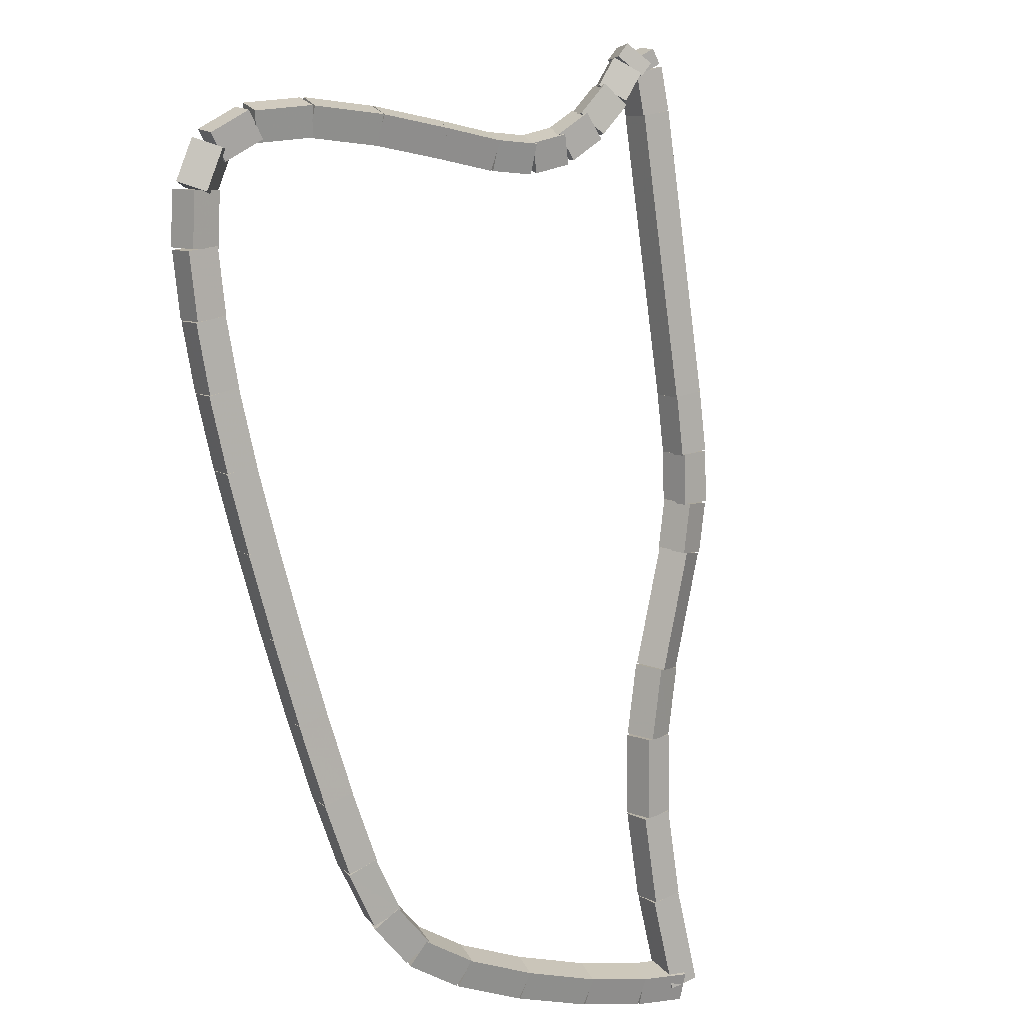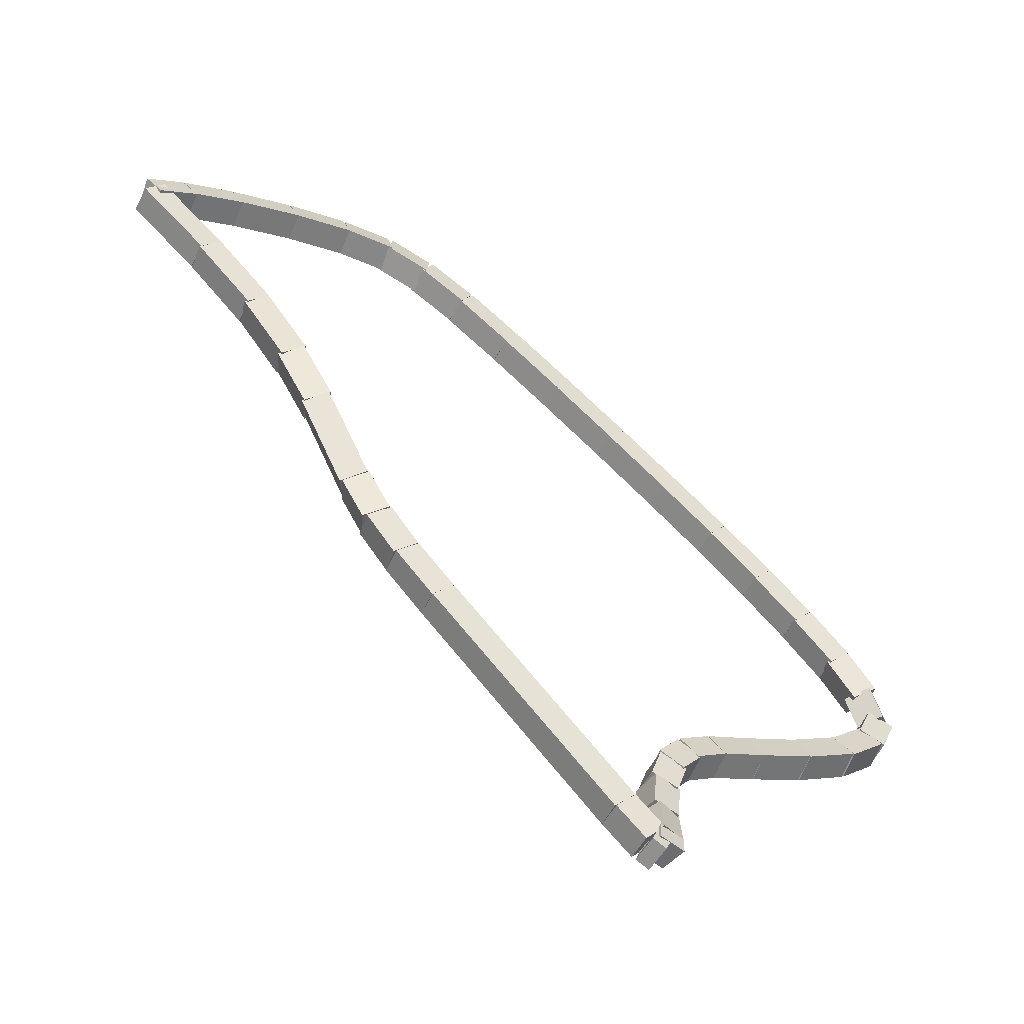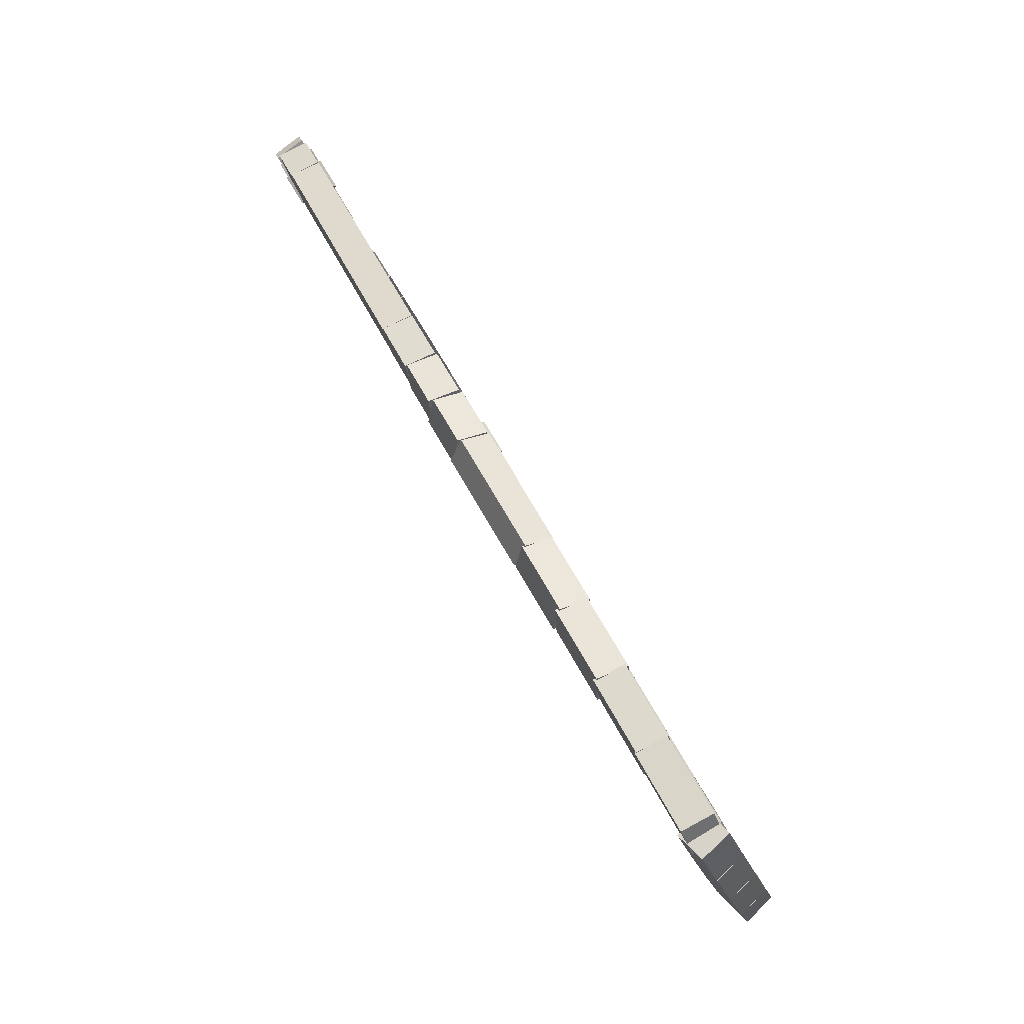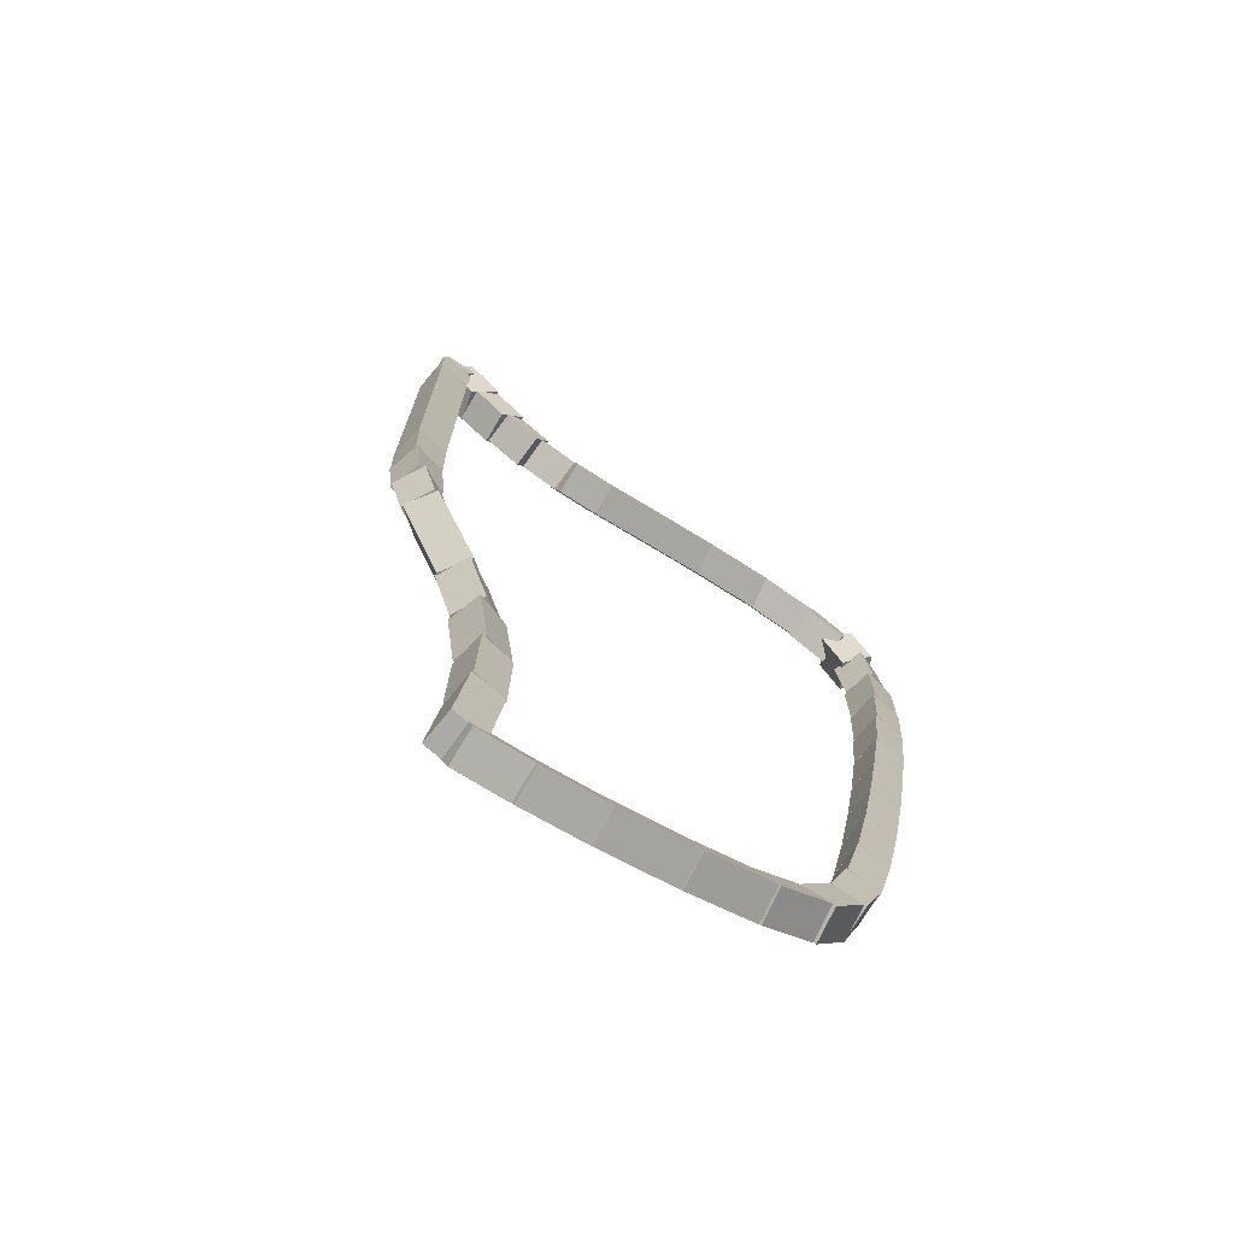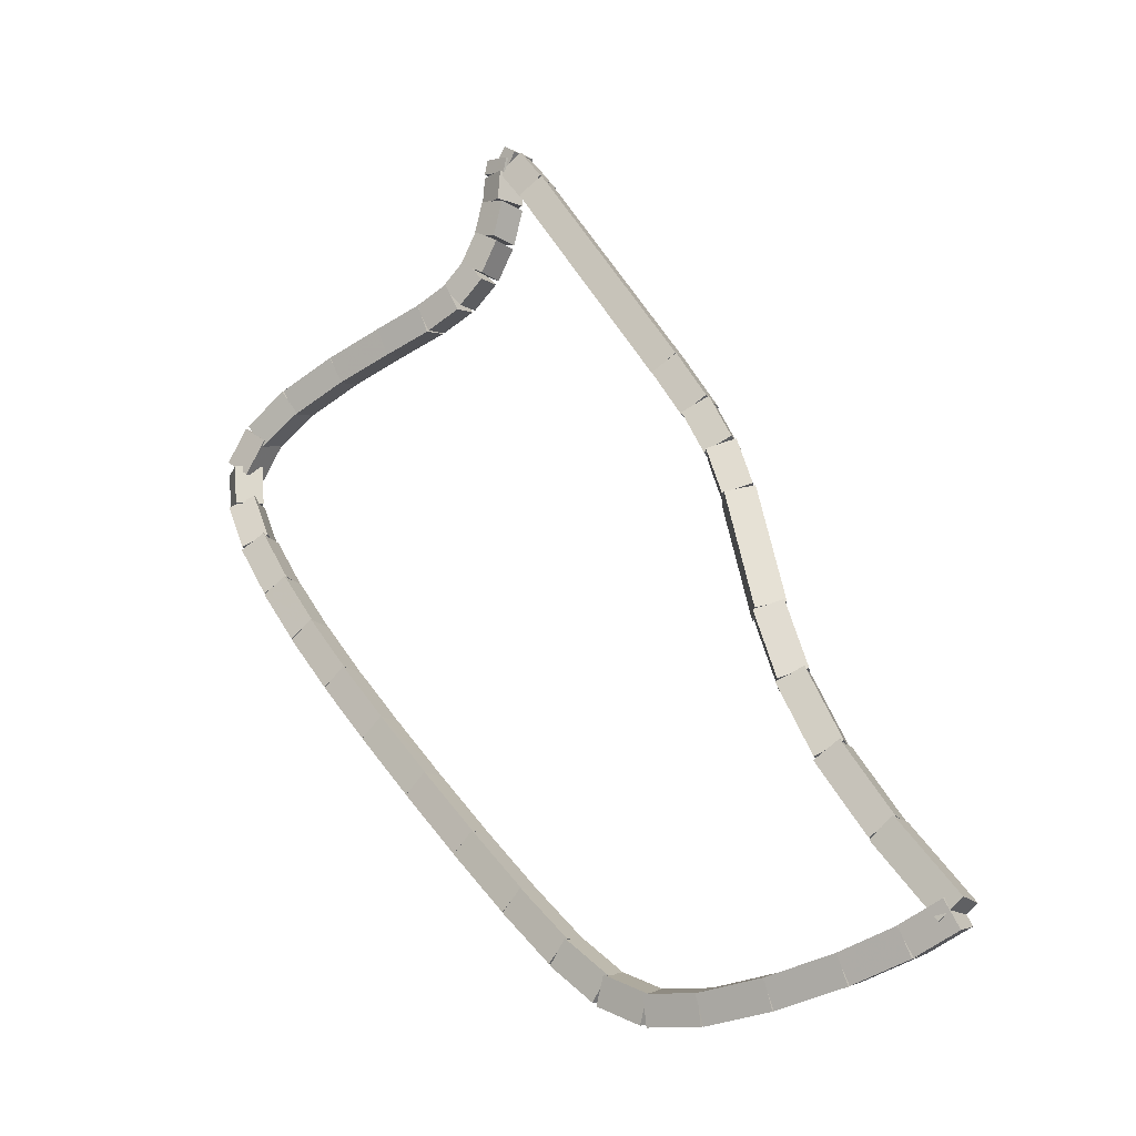
<metadata>
{"format":"obj","ext":"obj","renderer":"f3d","projection":"perspective","resolution":1024,"background":"white","views":[{"elev":-24.5,"azim":113.3,"up":"+Z"},{"elev":72.5,"azim":-1.2,"up":"+Y"},{"elev":-16.4,"azim":-114.6,"up":"+Z"},{"elev":-35.8,"azim":-77.3,"up":"+Z"},{"elev":43.4,"azim":-170.1,"up":"+Y"}]}
</metadata>
<code>
g name
v 26.08 12.99 0.1025
v 25.97 12.81 0.2981
v 25.81 12.69 0.1025
v 25.91 12.87 -0.09317
v 25.75 13.29 0.1976
v 25.64 13.11 0.3933
v 25.48 12.99 0.1976
v 25.58 13.17 0.001978
f 1 2 3 4
f 6 2 1 5
f 5 1 4 8
f 6 5 8 7
f 8 4 3 7
f 7 3 2 6
g name
v 26.52 12.62 0.0366
v 26.42 12.46 0.2353
v 26.27 12.31 0.0366
v 26.38 12.48 -0.1622
v 26.07 12.99 0.1025
v 25.96 12.82 0.3012
v 25.82 12.68 0.1025
v 25.92 12.85 -0.09628
f 9 10 11 12
f 14 10 9 13
f 13 9 12 16
f 14 13 16 15
f 16 12 11 15
f 15 11 10 14
g name
v 27.08 12.21 0.009804
v 26.97 12.04 0.2097
v 26.85 11.89 0.009804
v 26.96 12.05 -0.1901
v 26.52 12.63 0.0366
v 26.4 12.46 0.2365
v 26.28 12.31 0.0366
v 26.39 12.47 -0.1633
f 17 18 19 20
f 22 18 17 21
f 21 17 20 24
f 22 21 24 23
f 24 20 19 23
f 23 19 18 22
g name
v 27.63 11.84 0.03538
v 27.51 11.68 0.2352
v 27.41 11.51 0.03538
v 27.52 11.67 -0.1645
v 27.08 12.21 0.009804
v 26.96 12.05 0.2097
v 26.85 11.88 0.009804
v 26.97 12.04 -0.19
f 25 26 27 28
f 30 26 25 29
f 29 25 28 32
f 30 29 32 31
f 32 28 27 31
f 31 27 26 30
g name
v 28.08 11.6 0.1368
v 27.95 11.44 0.3332
v 27.88 11.25 0.1368
v 28.01 11.4 -0.05965
v 27.61 11.85 0.03538
v 27.48 11.7 0.2318
v 27.42 11.5 0.03538
v 27.55 11.66 -0.161
f 33 34 35 36
f 38 34 33 37
f 37 33 36 40
f 38 37 40 39
f 40 36 35 39
f 39 35 34 38
g name
v 28.45 11.48 0.3641
v 28.3 11.32 0.5409
v 28.33 11.1 0.3641
v 28.48 11.26 0.1873
v 28.04 11.61 0.1368
v 27.89 11.45 0.3136
v 27.92 11.23 0.1368
v 28.07 11.39 -0.04
f 41 42 43 44
f 46 42 41 45
f 45 41 44 48
f 46 45 48 47
f 48 44 43 47
f 47 43 42 46
g name
v 28.85 11.44 0.7254
v 28.7 11.26 0.8795
v 28.8 11.04 0.7254
v 28.95 11.23 0.5713
v 28.41 11.49 0.3641
v 28.26 11.31 0.5182
v 28.37 11.09 0.3641
v 28.52 11.28 0.2101
f 49 50 51 52
f 54 50 49 53
f 53 49 52 56
f 54 53 56 55
f 56 52 51 55
f 55 51 50 54
g name
v 29.33 11.43 1.216
v 29.19 11.23 1.359
v 29.32 11.03 1.216
v 29.47 11.23 1.072
v 28.83 11.44 0.7254
v 28.68 11.24 0.8688
v 28.82 11.04 0.7254
v 28.96 11.24 0.582
f 57 58 59 60
f 62 58 57 61
f 61 57 60 64
f 62 61 64 63
f 64 60 59 63
f 63 59 58 62
g name
v 29.88 11.44 1.784
v 29.74 11.24 1.924
v 29.89 11.04 1.784
v 30.03 11.24 1.644
v 29.32 11.43 1.216
v 29.18 11.23 1.356
v 29.33 11.03 1.216
v 29.47 11.23 1.076
f 65 66 67 68
f 70 66 65 69
f 69 65 68 72
f 70 69 72 71
f 72 68 67 71
f 71 67 66 70
g name
v 30.45 11.46 2.384
v 30.31 11.25 2.522
v 30.46 11.06 2.384
v 30.6 11.26 2.246
v 29.88 11.44 1.784
v 29.74 11.23 1.922
v 29.89 11.04 1.784
v 30.03 11.24 1.646
f 73 74 75 76
f 78 74 73 77
f 77 73 76 80
f 78 77 80 79
f 80 76 75 79
f 79 75 74 78
g name
v 31 11.49 2.976
v 30.86 11.28 3.112
v 31.02 11.09 2.976
v 31.15 11.3 2.839
v 30.45 11.46 2.384
v 30.31 11.25 2.521
v 30.47 11.06 2.384
v 30.6 11.27 2.248
f 81 82 83 84
f 86 82 81 85
f 85 81 84 88
f 86 85 88 87
f 88 84 83 87
f 87 83 82 86
g name
v 31.49 11.52 3.521
v 31.36 11.31 3.656
v 31.52 11.12 3.521
v 31.65 11.33 3.386
v 30.99 11.49 2.976
v 30.86 11.28 3.11
v 31.02 11.09 2.976
v 31.16 11.3 2.841
f 89 90 91 92
f 94 90 89 93
f 93 89 92 96
f 94 93 96 95
f 96 92 91 95
f 95 91 90 94
g name
v 31.94 11.57 4.045
v 31.81 11.35 4.176
v 31.98 11.17 4.045
v 32.11 11.39 3.913
v 31.48 11.52 3.521
v 31.36 11.31 3.653
v 31.53 11.12 3.521
v 31.65 11.34 3.389
f 97 98 99 100
f 102 98 97 101
f 101 97 100 104
f 102 101 104 103
f 104 100 99 103
f 103 99 98 102
g name
v 32.32 11.63 4.532
v 32.2 11.41 4.659
v 32.39 11.24 4.532
v 32.51 11.46 4.405
v 31.93 11.57 4.045
v 31.81 11.35 4.172
v 31.99 11.17 4.045
v 32.11 11.4 3.917
f 105 106 107 108
f 110 106 105 109
f 109 105 108 112
f 110 109 112 111
f 112 108 107 111
f 111 107 106 110
g name
v 32.66 11.72 5.012
v 32.56 11.49 5.133
v 32.76 11.33 5.012
v 32.86 11.56 4.891
v 32.31 11.63 4.532
v 32.2 11.4 4.653
v 32.41 11.24 4.532
v 32.51 11.47 4.411
f 113 114 115 116
f 118 114 113 117
f 117 113 116 120
f 118 117 120 119
f 120 116 115 119
f 119 115 114 118
g name
v 32.86 11.82 5.424
v 32.8 11.57 5.533
v 33.04 11.47 5.424
v 33.1 11.72 5.315
v 32.62 11.7 5.012
v 32.56 11.45 5.121
v 32.8 11.35 5.012
v 32.86 11.6 4.903
f 121 122 123 124
f 126 122 121 125
f 125 121 124 128
f 126 125 128 127
f 128 124 123 127
f 127 123 122 126
g name
v 32.85 11.91 5.766
v 32.96 11.67 5.867
v 33.22 11.74 5.766
v 33.11 11.98 5.665
v 32.77 11.73 5.424
v 32.87 11.49 5.525
v 33.13 11.56 5.424
v 33.02 11.8 5.323
f 129 130 131 132
f 134 130 129 133
f 133 129 132 136
f 134 133 136 135
f 136 132 131 135
f 135 131 130 134
g name
v 32.72 12.01 6.006
v 32.95 11.99 6.164
v 33.07 12.19 6.006
v 32.83 12.21 5.849
v 32.86 11.73 5.766
v 33.09 11.72 5.923
v 33.21 11.92 5.766
v 32.98 11.94 5.609
f 137 138 139 140
f 142 138 137 141
f 141 137 140 144
f 142 141 144 143
f 144 140 139 143
f 143 139 138 142
g name
v 32.41 12.32 6.175
v 32.6 12.41 6.364
v 32.7 12.6 6.175
v 32.51 12.5 5.985
v 32.75 11.96 6.006
v 32.94 12.05 6.196
v 33.04 12.24 6.006
v 32.85 12.15 5.817
f 145 146 147 148
f 150 146 145 149
f 149 145 148 152
f 150 149 152 151
f 152 148 147 151
f 151 147 146 150
g name
v 31.94 12.72 6.275
v 32.09 12.85 6.473
v 32.2 13.02 6.275
v 32.05 12.89 6.077
v 32.42 12.31 6.175
v 32.58 12.44 6.372
v 32.68 12.61 6.175
v 32.53 12.48 5.977
f 153 154 155 156
f 158 154 153 157
f 157 153 156 160
f 158 157 160 159
f 160 156 155 159
f 159 155 154 158
g name
v 31.46 13.1 6.329
v 31.6 13.24 6.528
v 31.71 13.41 6.329
v 31.57 13.26 6.13
v 31.95 12.71 6.275
v 32.08 12.86 6.474
v 32.19 13.03 6.275
v 32.06 12.88 6.076
f 161 162 163 164
f 166 162 161 165
f 165 161 164 168
f 166 165 168 167
f 168 164 163 167
f 167 163 162 166
g name
v 31.05 13.41 6.366
v 31.18 13.56 6.565
v 31.3 13.73 6.366
v 31.16 13.58 6.166
v 31.46 13.09 6.329
v 31.59 13.24 6.528
v 31.7 13.41 6.329
v 31.57 13.26 6.129
f 169 170 171 172
f 174 170 169 173
f 173 169 172 176
f 174 173 176 175
f 176 172 171 175
f 175 171 170 174
g name
v 30.76 13.66 6.432
v 30.92 13.79 6.629
v 31.03 13.96 6.432
v 30.87 13.84 6.236
v 31.04 13.42 6.366
v 31.2 13.54 6.562
v 31.31 13.72 6.366
v 31.15 13.59 6.169
f 177 178 179 180
f 182 178 177 181
f 181 177 180 184
f 182 181 184 183
f 184 180 179 183
f 183 179 178 182
g name
v 30.55 13.92 6.576
v 30.76 13.98 6.756
v 30.86 14.17 6.576
v 30.65 14.11 6.395
v 30.74 13.69 6.432
v 30.95 13.74 6.613
v 31.05 13.94 6.432
v 30.84 13.88 6.252
f 185 186 187 188
f 190 186 185 189
f 189 185 188 192
f 190 189 192 191
f 192 188 187 191
f 191 187 186 190
g name
v 30.42 14.2 6.801
v 30.66 14.15 6.95
v 30.79 14.36 6.801
v 30.55 14.4 6.652
v 30.52 13.97 6.576
v 30.76 13.92 6.725
v 30.89 14.13 6.576
v 30.65 14.17 6.427
f 193 194 195 196
f 198 194 193 197
f 197 193 196 200
f 198 197 200 199
f 200 196 195 199
f 199 195 194 198
g name
v 30.38 14.47 7.078
v 30.6 14.34 7.203
v 30.77 14.52 7.078
v 30.55 14.65 6.954
v 30.41 14.25 6.801
v 30.63 14.12 6.926
v 30.8 14.31 6.801
v 30.58 14.43 6.677
f 201 202 203 204
f 206 202 201 205
f 205 201 204 208
f 206 205 208 207
f 208 204 203 207
f 207 203 202 206
g name
v 30.4 14.68 7.322
v 30.57 14.49 7.432
v 30.79 14.63 7.322
v 30.62 14.82 7.213
v 30.38 14.52 7.078
v 30.55 14.33 7.188
v 30.77 14.47 7.078
v 30.6 14.66 6.969
f 209 210 211 212
f 214 210 209 213
f 213 209 212 216
f 214 213 216 215
f 216 212 211 215
f 215 211 210 214
g name
v 30.39 14.73 7.441
v 30.6 14.58 7.561
v 30.79 14.76 7.441
v 30.58 14.9 7.322
v 30.4 14.64 7.322
v 30.61 14.49 7.442
v 30.79 14.67 7.322
v 30.58 14.81 7.202
f 217 218 219 220
f 222 218 217 221
f 221 217 220 224
f 222 221 224 223
f 224 220 219 223
f 223 219 218 222
g name
v 30.44 14.56 7.348
v 30.35 14.78 7.505
v 30.5 14.96 7.348
v 30.59 14.74 7.191
v 30.56 14.54 7.441
v 30.47 14.76 7.599
v 30.62 14.94 7.441
v 30.71 14.72 7.284
f 225 226 227 228
f 230 226 225 229
f 229 225 228 232
f 230 229 232 231
f 232 228 227 231
f 231 227 226 230
g name
v 30.25 14.53 7.046
v 30.07 14.7 7.175
v 30.19 14.92 7.046
v 30.37 14.74 6.918
v 30.5 14.56 7.348
v 30.32 14.74 7.477
v 30.44 14.96 7.348
v 30.62 14.78 7.219
f 233 234 235 236
f 238 234 233 237
f 237 233 236 240
f 238 237 240 239
f 240 236 235 239
f 239 235 234 238
g name
v 28.66 14.2 4.984
v 28.47 14.37 5.109
v 28.58 14.59 4.984
v 28.77 14.43 4.86
v 30.26 14.53 7.046
v 30.07 14.69 7.17
v 30.18 14.92 7.046
v 30.37 14.75 6.922
f 241 242 243 244
f 246 242 241 245
f 245 241 244 248
f 246 245 248 247
f 248 244 243 247
f 247 243 242 246
g name
v 28.33 14.12 4.538
v 28.13 14.28 4.66
v 28.24 14.51 4.538
v 28.44 14.35 4.417
v 28.67 14.2 4.984
v 28.47 14.36 5.106
v 28.57 14.59 4.984
v 28.77 14.43 4.862
f 249 250 251 252
f 254 250 249 253
f 253 249 252 256
f 254 253 256 255
f 256 252 251 255
f 255 251 250 254
g name
v 28.1 14.03 4.144
v 27.88 14.16 4.258
v 27.96 14.41 4.144
v 28.18 14.28 4.03
v 28.36 14.13 4.538
v 28.13 14.26 4.653
v 28.22 14.5 4.538
v 28.44 14.38 4.424
f 257 258 259 260
f 262 258 257 261
f 261 257 260 264
f 262 261 264 263
f 264 260 259 263
f 263 259 258 262
g name
v 27.95 13.91 3.742
v 27.69 13.98 3.846
v 27.71 14.24 3.742
v 27.97 14.18 3.638
v 28.15 14.06 4.144
v 27.89 14.12 4.249
v 27.91 14.38 4.144
v 28.17 14.32 4.04
f 265 266 267 268
f 270 266 265 269
f 269 265 268 272
f 270 269 272 271
f 272 268 267 271
f 271 267 266 270
g name
v 27.57 13.53 2.766
v 27.3 13.55 2.867
v 27.28 13.81 2.766
v 27.55 13.79 2.665
v 27.97 13.94 3.742
v 27.71 13.96 3.843
v 27.69 14.22 3.742
v 27.95 14.2 3.641
f 273 274 275 276
f 278 274 273 277
f 277 273 276 280
f 278 277 280 279
f 280 276 275 279
f 279 275 274 278
g name
v 27.26 13.3 2.19
v 27 13.37 2.294
v 27.02 13.63 2.19
v 27.28 13.57 2.085
v 27.54 13.51 2.766
v 27.29 13.57 2.87
v 27.31 13.84 2.766
v 27.56 13.77 2.662
f 281 282 283 284
f 286 282 281 285
f 285 281 284 288
f 286 285 288 287
f 288 284 283 287
f 287 283 282 286
g name
v 26.81 13.12 1.555
v 26.59 13.24 1.667
v 26.66 13.49 1.555
v 26.89 13.36 1.442
v 27.22 13.28 2.19
v 26.99 13.4 2.302
v 27.06 13.65 2.19
v 27.29 13.53 2.077
f 289 290 291 292
f 294 290 289 293
f 293 289 292 296
f 294 293 296 295
f 296 292 291 295
f 295 291 290 294
g name
v 26.26 13 0.8897
v 26.06 13.17 1.014
v 26.18 13.4 0.8897
v 26.37 13.23 0.765
v 26.78 13.11 1.555
v 26.59 13.27 1.679
v 26.7 13.5 1.555
v 26.89 13.33 1.43
f 297 298 299 300
f 302 298 297 301
f 301 297 300 304
f 302 301 304 303
f 304 300 299 303
f 303 299 298 302
g name
v 25.63 12.94 0.1976
v 25.46 13.13 0.3299
v 25.59 13.34 0.1976
v 25.76 13.15 0.06532
v 26.24 13 0.8897
v 26.07 13.18 1.022
v 26.2 13.4 0.8897
v 26.37 13.21 0.7574
f 305 306 307 308
f 310 306 305 309
f 309 305 308 312
f 310 309 312 311
f 312 308 307 311
f 311 307 306 310

</code>
